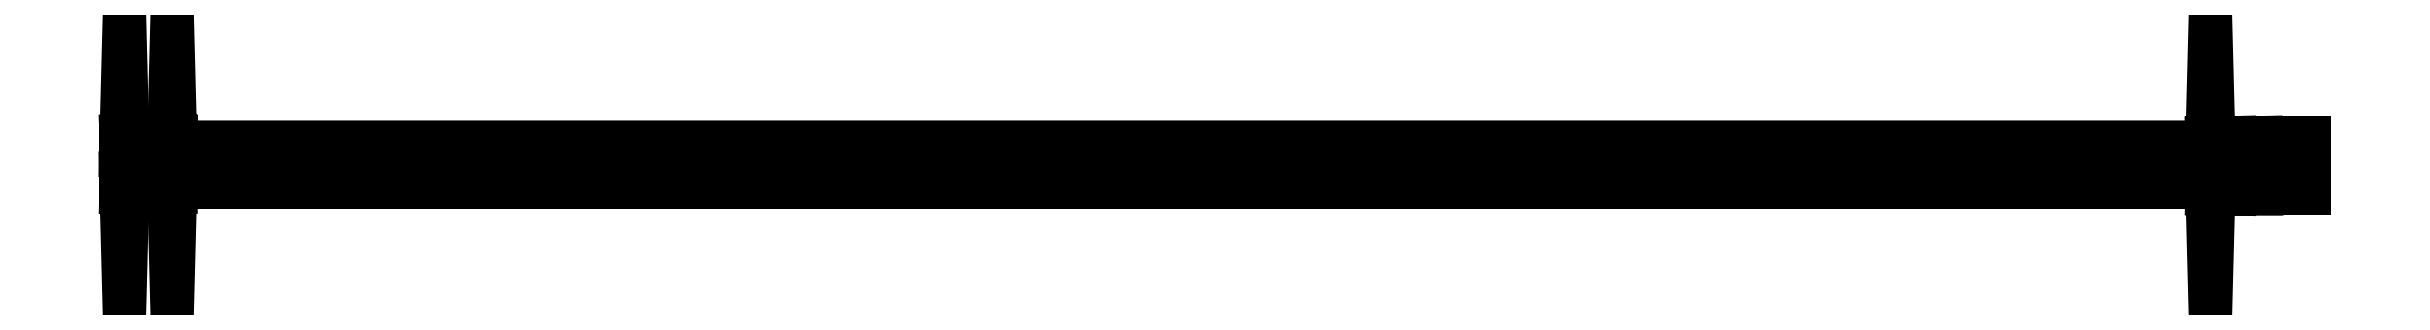
<metadata>
{"format":"dxf","ext":"dxf","renderer":"ezdxf+matplotlib","layout":"modelspace","background":"white","min_lineweight":24,"dpi":150}
</metadata>
<code>
0
SECTION
2
ENTITIES
0
LINE
8
0
10
-14.74
20
1.375
30
4.373
11
-107.6
21
1.375
31
4.108
210
-0.004374
220
0
230
1
0
LINE
8
0
10
-14.75
20
3.375
30
7.837
11
-107.6
21
3.375
31
7.572
210
-0.004374
220
0
230
1
0
LINE
8
0
10
-14.75
20
7.375
30
7.837
11
-456.8
21
7.375
31
6.577
210
-0.004374
220
0
230
1
0
LINE
8
0
10
-14.74
20
9.375
30
4.373
11
-107.6
21
9.375
31
4.108
210
-0.004374
220
0
230
1
0
LINE
8
0
10
-14.72
20
7.375
30
0.9089
11
-107.6
21
7.375
31
0.6443
210
-0.004374
220
0
230
1
0
LINE
8
0
10
-14.72
20
3.375
30
0.9089
11
-107.6
21
3.375
31
0.6443
210
-0.004374
220
0
230
1
0
LINE
8
0
10
-14.72
20
3.375
30
0.9089
11
-14.72
21
7.375
31
0.9089
210
-0.004374
220
0
230
1
0
LINE
8
0
10
-14.72
20
7.375
30
0.9089
11
-14.74
21
9.375
31
4.373
210
-0.004374
220
0
230
1
0
LINE
8
0
10
-14.74
20
9.375
30
4.373
11
-14.75
21
7.375
31
7.837
210
-0.004374
220
0
230
1
0
LINE
8
0
10
-14.75
20
7.375
30
7.837
11
-14.75
21
3.375
31
7.837
210
-0.004374
220
0
230
1
0
LINE
8
0
10
-14.75
20
3.375
30
7.837
11
-14.74
21
1.375
31
4.373
210
-0.004374
220
0
230
1
0
LINE
8
0
10
-14.74
20
1.375
30
4.373
11
-14.72
21
3.375
31
0.9089
210
-0.004374
220
0
230
1
0
LINE
8
0
10
-15.52
20
10.31
30
4.464
11
-15.45
21
7.732
31
0.00052
210
0.01526
220
0
230
-0.9999
0
LINE
8
0
10
-15.45
20
2.577
30
0.00052
11
-15.52
21
-5e-05
31
4.464
210
0.01526
220
0
230
-0.9999
0
LINE
8
0
10
-15.52
20
-5e-05
30
4.464
11
-15.59
21
2.577
31
8.928
210
0.01526
220
0
230
-0.9999
0
LINE
8
0
10
-15.59
20
7.732
30
8.928
11
-15.59
21
2.577
31
8.928
210
0.01526
220
0
230
-0.9999
0
LINE
8
0
10
-15.45
20
7.732
30
0.00052
11
-15.45
21
2.577
31
0.00052
210
0.01526
220
0
230
-0.9999
0
LINE
8
0
10
-15.52
20
10.31
30
4.464
11
-15.59
21
7.732
31
8.928
210
-0.2006
220
0
230
-0.9797
0
LINE
8
0
10
-14.72
20
3.375
30
0.9089
11
-456.7
21
3.375
31
-0.3509
0
LINE
8
0
10
-14.74
20
1.375
30
4.373
11
-456.7
21
1.375
31
3.113
0
LINE
8
0
10
-14.75
20
3.375
30
7.837
11
-456.8
21
3.375
31
6.577
0
LINE
8
0
10
-14.72
20
7.375
30
0.9089
11
-456.7
21
7.375
31
-0.3509
0
LINE
8
0
10
-14.72
20
7.375
30
0.9089
11
-456.7
21
7.375
31
-0.3509
0
LINE
8
0
10
-14.74
20
9.375
30
4.373
11
-456.7
21
9.375
31
3.113
0
LINE
8
0
10
-456.7
20
9.375
30
3.113
11
-456.8
21
7.375
31
6.577
0
LINE
8
0
10
-456.7
20
7.375
30
-0.3509
11
-456.7
21
9.375
31
3.113
0
LINE
8
0
10
-456.8
20
7.375
30
6.577
11
-456.8
21
3.375
31
6.577
0
LINE
8
0
10
-456.7
20
3.375
30
-0.3509
11
-456.7
21
1.375
31
3.113
0
LINE
8
0
10
-456.7
20
1.375
30
3.113
11
-456.8
21
3.375
31
6.577
0
LINE
8
0
10
-456.7
20
7.375
30
-0.3509
11
-456.7
21
3.375
31
-0.3509
0
LINE
8
0
10
-15.45
20
2.577
30
0.00052
11
-15.52
21
-5e-05
31
4.464
0
LINE
8
0
10
-15.52
20
-5e-05
30
4.464
11
-15.59
21
2.577
31
8.928
0
LINE
8
0
10
-15.59
20
2.577
30
8.928
11
-15.59
21
7.732
31
8.928
0
LINE
8
0
10
-15.59
20
7.732
30
8.928
11
-15.52
21
10.31
31
4.464
0
INSERT
8
0
2
P1
10
-2072
20
-2032
30
160.6
0
INSERT
8
0
2
PP
10
-2509
20
-2031
30
159.5
0
LINE
8
0
10
-9.932
20
7.732
30
0.00052
11
-19.93
21
7.732
31
0.00052
210
0.01526
220
0
230
-0.9999
0
LINE
8
0
10
-20
20
10.31
30
4.464
11
-10
21
10.31
31
4.464
210
0.01526
220
0
230
-0.9999
0
LINE
8
0
10
-10.07
20
7.732
30
8.928
11
-20.07
21
7.732
31
8.928
210
0.01526
220
0
230
-0.9999
0
LINE
8
0
10
-20.07
20
2.577
30
8.928
11
-10.07
21
2.577
31
8.928
0
LINE
8
0
10
-19.93
20
2.577
30
0.00052
11
-9.932
21
2.577
31
0.00052
0
LINE
8
0
10
-20
20
-5e-05
30
4.464
11
-10
21
-5e-05
31
4.464
0
3DFACE
8
0
10
-20
20
-5e-05
30
4.464
11
-20.07
21
2.577
31
8.928
12
-10.07
22
2.577
32
8.928
13
-10
23
-5e-05
33
4.464
0
3DFACE
8
0
10
-19.93
20
2.577
30
0.00052
11
-20
21
-5e-05
31
4.464
12
-10
22
-5e-05
32
4.464
13
-9.932
23
2.577
33
0.00052
0
3DFACE
8
0
10
-10.07
20
7.732
30
8.928
11
-10.07
21
2.577
31
8.928
12
-20.07
22
2.577
32
8.928
13
-20.07
23
7.732
33
8.928
0
3DFACE
8
0
10
-10.07
20
7.732
30
8.928
11
-20.07
21
7.732
31
8.928
12
-20
22
10.31
32
4.464
13
-10
23
10.31
33
4.464
0
3DFACE
8
0
10
-19.93
20
2.577
30
0.00052
11
-19.93
21
7.732
31
0.00052
12
-9.932
22
7.732
32
0.00052
13
-9.932
23
2.577
33
0.00052
0
LINE
8
0
10
-20
20
-5e-05
30
4.464
11
-10
21
-5e-05
31
4.464
0
LINE
8
0
10
-9.932
20
2.577
30
0.00052
11
-19.93
21
2.577
31
0.00052
0
LINE
8
0
10
-20.07
20
2.577
30
8.928
11
-10.07
21
2.577
31
8.928
0
LINE
8
0
10
-20.07
20
7.732
30
8.928
11
-10.07
21
7.732
31
8.928
0
LINE
8
0
10
-10.07
20
7.732
30
8.928
11
-20.07
21
7.732
31
8.928
0
LINE
8
0
10
-20
20
10.31
30
4.464
11
-10
21
10.31
31
4.464
0
LINE
8
0
10
-9.932
20
7.732
30
0.00052
11
-10
21
10.31
31
4.464
0
LINE
8
0
10
-10
20
10.31
30
4.464
11
-20
21
10.31
31
4.464
0
LINE
8
0
10
-20
20
10.31
30
4.464
11
-19.93
21
7.732
31
0.00052
0
LINE
8
0
10
-19.93
20
7.732
30
0.00052
11
-9.932
21
7.732
31
0.00052
0
3DFACE
8
0
10
-9.932
20
7.732
30
0.00052
11
-10
21
10.31
31
4.464
12
-20
22
10.31
32
4.464
13
-19.93
23
7.732
33
0.00052
0
3DFACE
8
0
10
-456.7
20
1.375
30
3.113
11
-456.8
21
3.375
31
6.577
12
-14.75
22
3.375
32
7.837
13
-14.74
23
1.375
33
4.373
0
3DFACE
8
0
10
-456.8
20
3.375
30
6.577
11
-456.8
21
7.375
31
6.577
12
-14.75
22
7.375
32
7.837
13
-14.75
23
3.375
33
7.837
0
3DFACE
8
0
10
-14.74
20
9.375
30
4.373
11
-14.75
21
7.375
31
7.837
12
-456.8
22
7.375
32
6.577
13
-456.7
23
9.375
33
3.113
0
3DFACE
8
0
10
-14.72
20
7.375
30
0.9089
11
-14.74
21
9.375
31
4.373
12
-456.7
22
9.375
32
3.113
13
-456.7
23
7.375
33
-0.3509
0
3DFACE
8
0
10
-456.7
20
3.375
30
-0.3509
11
-456.7
21
1.375
31
3.113
12
-14.74
22
1.375
32
4.373
13
-14.72
23
3.375
33
0.9089
0
3DFACE
8
0
10
-456.7
20
3.375
30
-0.3509
11
-14.72
21
3.375
31
0.9089
12
-14.72
22
7.375
32
0.9089
13
-456.7
23
7.375
33
-0.3509
0
3DFACE
8
0
10
-19.93
20
7.732
30
0.00052
11
-20
21
10.31
31
4.464
12
-20.07
22
7.732
32
8.928
13
-20.07
23
2.577
33
8.928
0
3DFACE
8
0
10
-20.07
20
7.732
30
8.928
11
-20.07
21
2.577
31
8.928
12
-20
22
-5e-05
32
4.464
13
-19.93
23
2.577
33
0.00052
0
3DFACE
8
0
10
-19.93
20
7.732
30
0.00052
11
-20
21
5.155
31
4.464
12
-19.93
22
2.577
32
0.00052
13
-19.93
23
7.65
33
0.00052
0
3DFACE
8
0
10
-446.7
20
2.916
30
-1.146
11
-446.8
21
0.3385
31
3.318
12
-446.8
22
2.916
32
7.781
13
-446.8
23
8.071
33
7.781
0
LINE
8
0
10
-446.8
20
8.071
30
7.781
11
-446.8
21
10.65
31
3.318
0
LINE
8
0
10
-446.8
20
10.65
30
3.318
11
-446.7
21
8.071
31
-1.146
0
LINE
8
0
10
-446.7
20
8.071
30
-1.146
11
-446.7
21
2.916
31
-1.146
0
LINE
8
0
10
-446.7
20
2.916
30
-1.146
11
-446.8
21
8.071
31
7.781
0
LINE
8
0
10
-446.8
20
8.071
30
7.781
11
-446.8
21
10.65
31
3.318
0
LINE
8
0
10
-446.8
20
10.65
30
3.318
11
-446.7
21
8.071
31
-1.146
0
LINE
8
0
10
-446.7
20
8.071
30
-1.146
11
-446.7
21
2.916
31
-1.146
0
LINE
8
0
10
-446.7
20
2.916
30
-1.146
11
-446.8
21
8.071
31
7.781
0
LINE
8
0
10
-446.8
20
8.071
30
7.781
11
-446.8
21
10.65
31
3.318
0
LINE
8
0
10
-446.8
20
10.65
30
3.318
11
-446.7
21
8.071
31
-1.146
0
LINE
8
0
10
-446.7
20
8.071
30
-1.146
11
-446.7
21
2.916
31
-1.146
0
LINE
8
0
10
-446.7
20
2.916
30
-1.146
11
-446.8
21
8.071
31
7.781
0
3DFACE
8
0
10
-446.7
20
8.071
30
-1.146
11
-446.7
21
2.916
31
-1.146
12
-446.8
22
8.071
32
7.781
13
-446.8
23
10.65
33
3.318
0
3DFACE
8
0
10
-446.7
20
8.071
30
-1.146
11
-446.8
21
10.65
31
3.318
12
-456.8
22
10.65
32
3.318
13
-456.7
23
8.071
33
-1.146
0
3DFACE
8
0
10
-10
20
10.31
30
0
11
-10
21
10.31
31
8.928
12
-10
22
1.137e-13
32
8.928
13
-10
23
1.137e-13
33
0
0
3DFACE
8
0
10
-10
20
1.137e-13
30
0
11
-10
21
1.137e-13
31
8.928
12
4.547e-13
22
1.137e-13
32
8.928
13
4.547e-13
23
1.137e-13
33
0
0
3DFACE
8
0
10
4.547e-13
20
1.137e-13
30
0
11
-10
21
1.137e-13
31
0
12
-10
22
10.31
32
0
13
4.547e-13
23
10.31
33
0
0
3DFACE
8
0
10
4.547e-13
20
1.137e-13
30
0
11
4.547e-13
21
1.137e-13
31
8.928
12
4.547e-13
22
10.31
32
8.928
13
4.547e-13
23
10.31
33
0
0
3DFACE
8
0
10
4.547e-13
20
1.137e-13
30
8.928
11
-10
21
1.137e-13
31
8.928
12
-10
22
10.31
32
8.928
13
4.547e-13
23
10.31
33
8.928
0
3DFACE
8
0
10
4.547e-13
20
10.31
30
0
11
4.547e-13
21
10.31
31
8.928
12
-10
22
10.31
32
8.928
13
-10
23
10.31
33
0
0
3DFACE
8
0
10
-456.7
20
8.071
30
-1.146
11
-456.8
21
10.65
31
3.318
12
-456.8
22
8.071
32
7.781
13
-456.8
23
2.916
33
7.781
0
3DFACE
8
0
10
-456.8
20
8.071
30
7.781
11
-456.8
21
2.916
31
7.781
12
-456.8
22
0.3385
32
3.318
13
-456.7
23
2.916
33
-1.146
0
3DFACE
8
0
10
-456.8
20
0.3385
30
3.318
11
-456.7
21
2.916
31
-1.146
12
-456.7
22
8.071
32
-1.146
13
-456.8
23
5.493
33
3.318
0
ENDSEC
0
EOF

</code>
